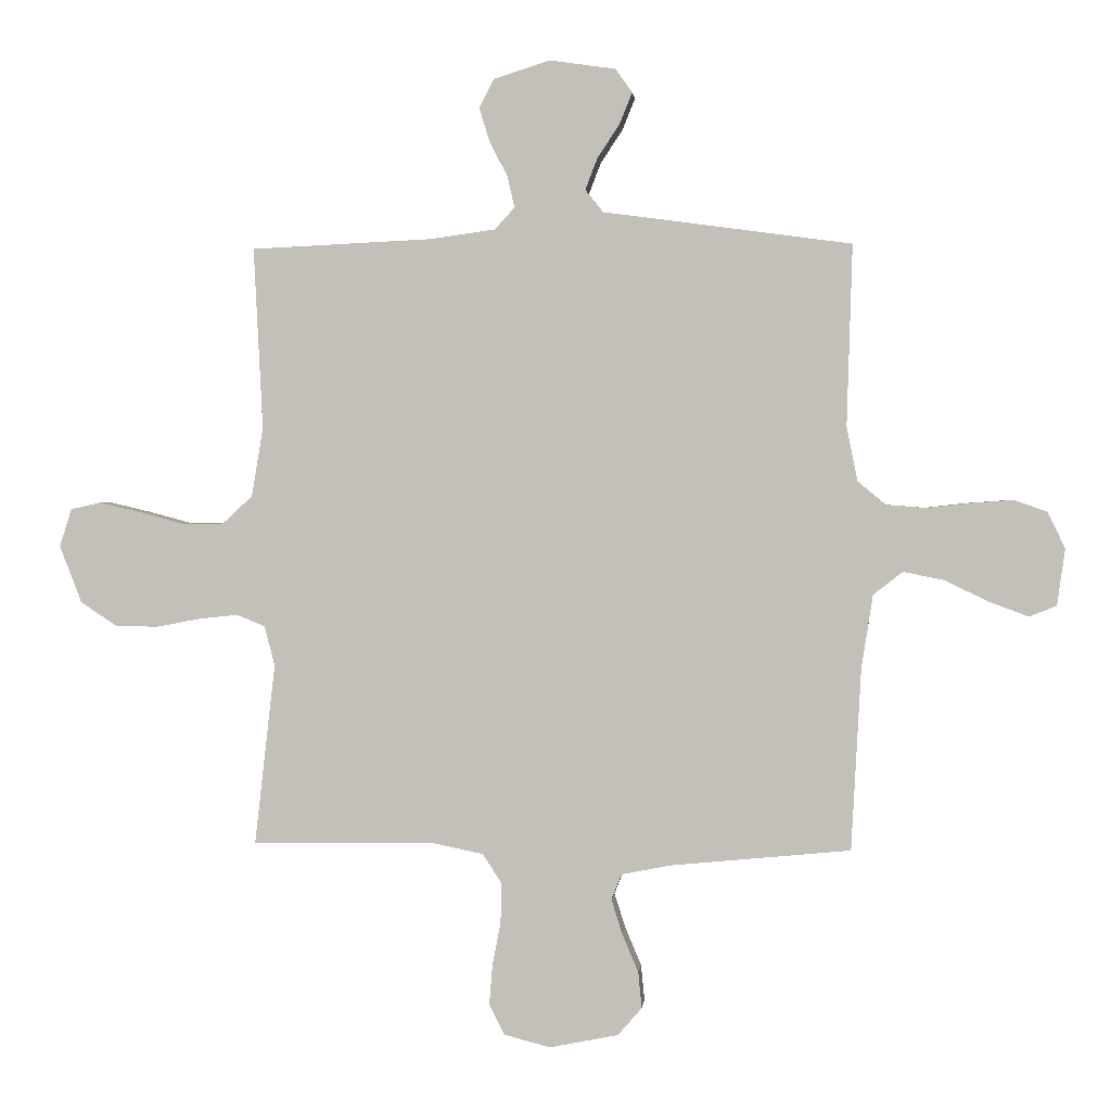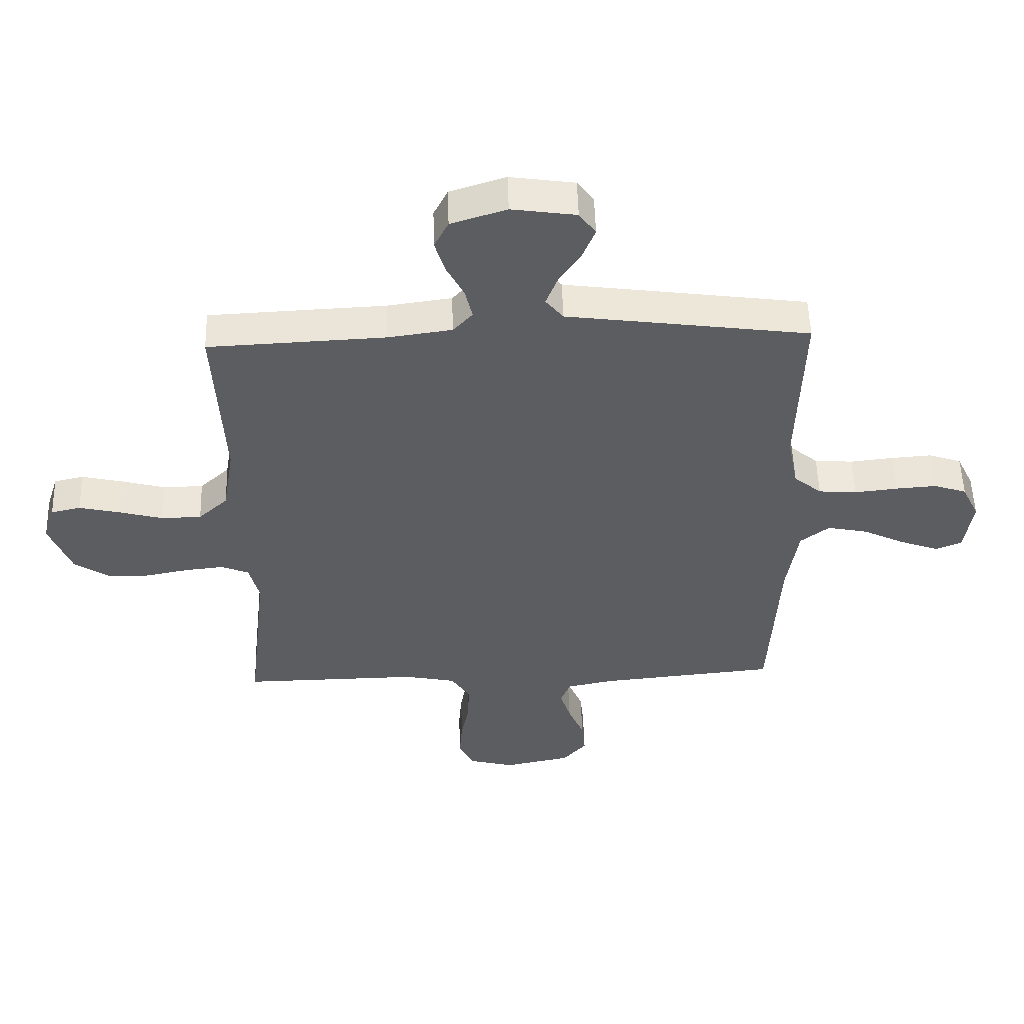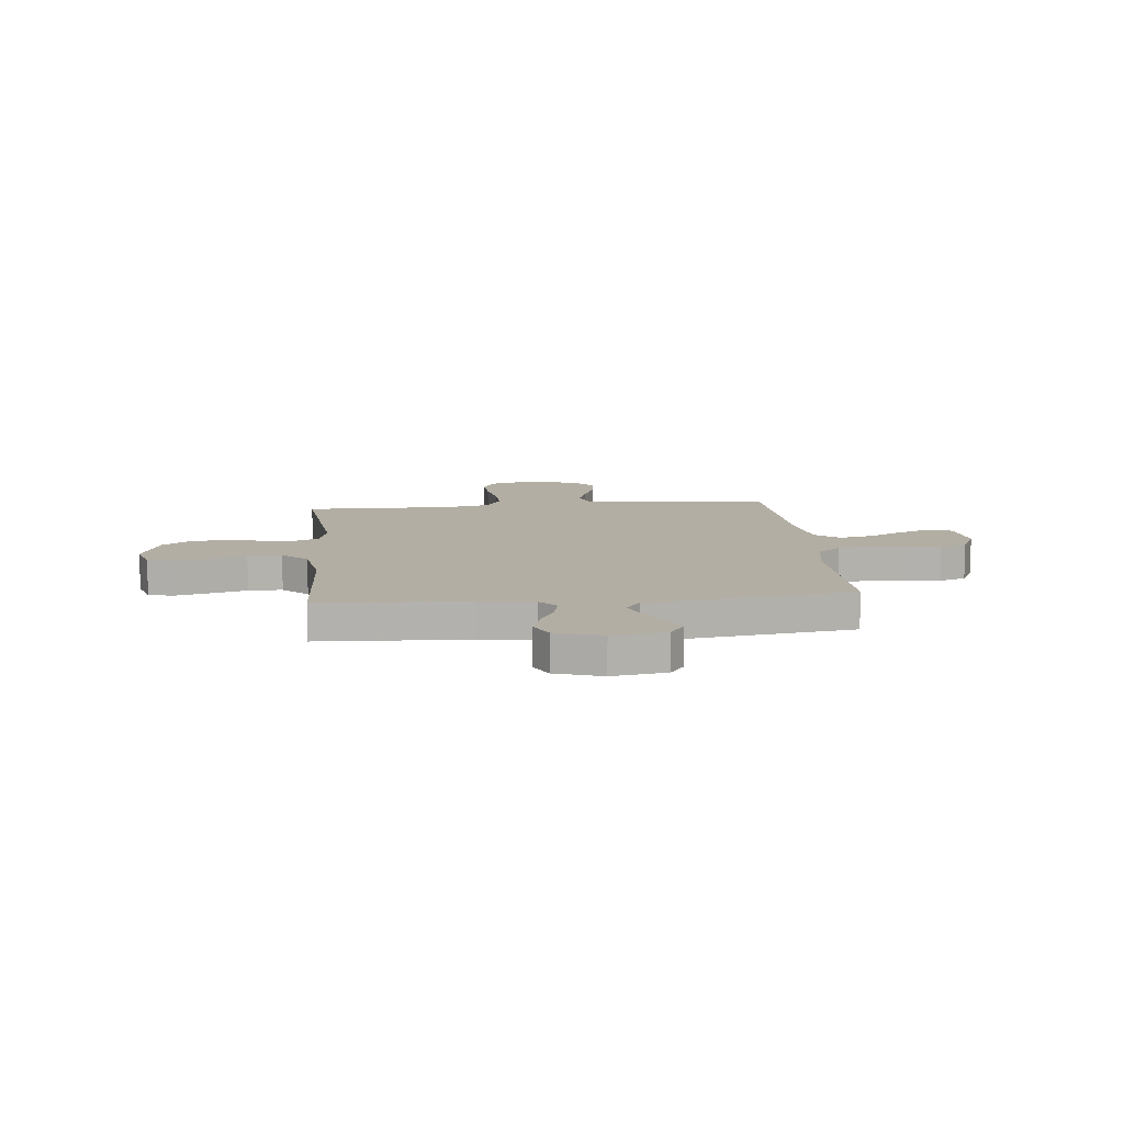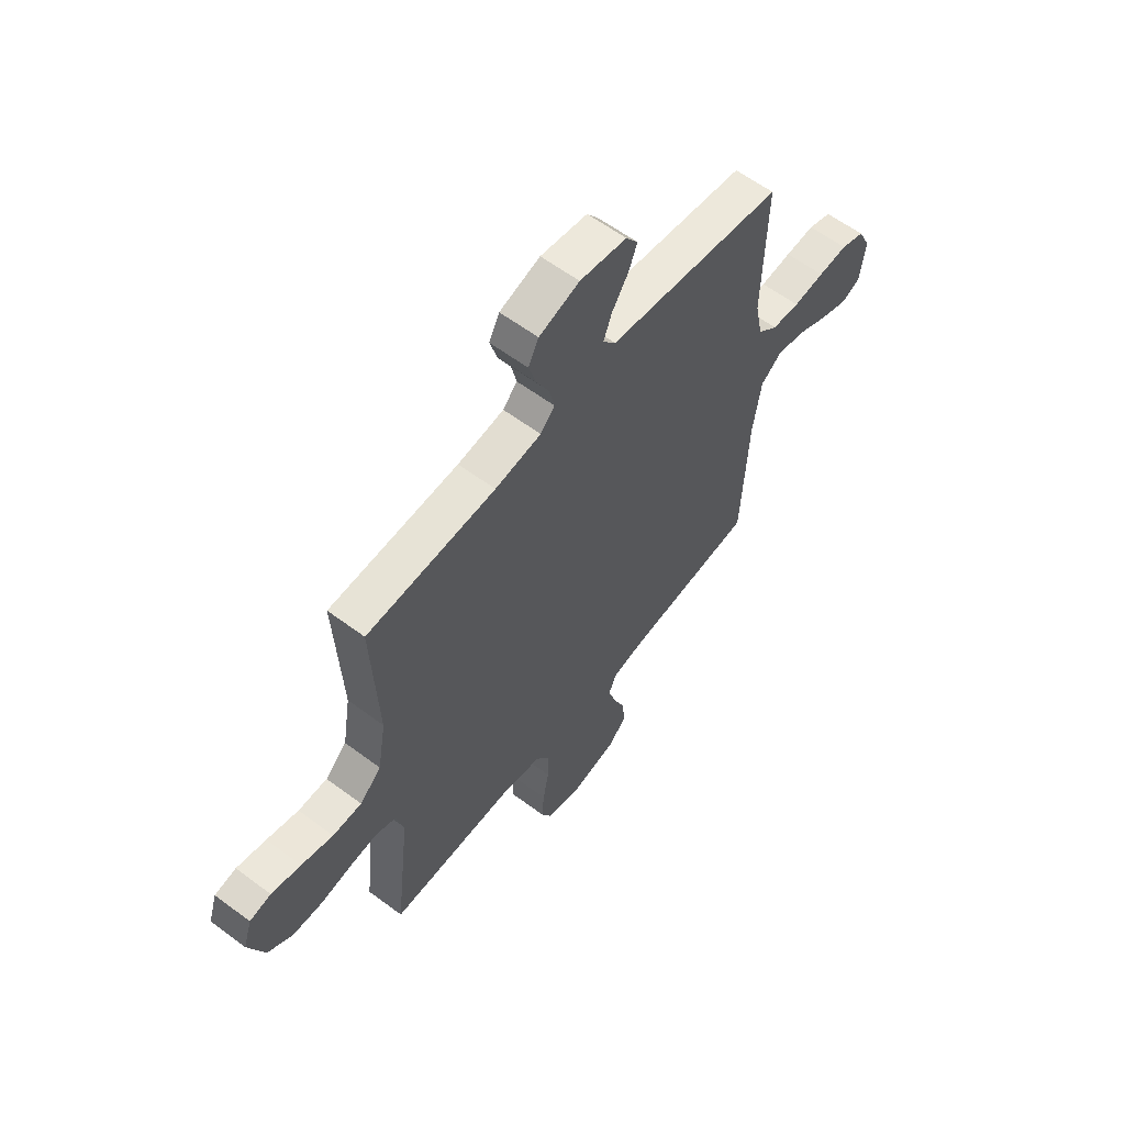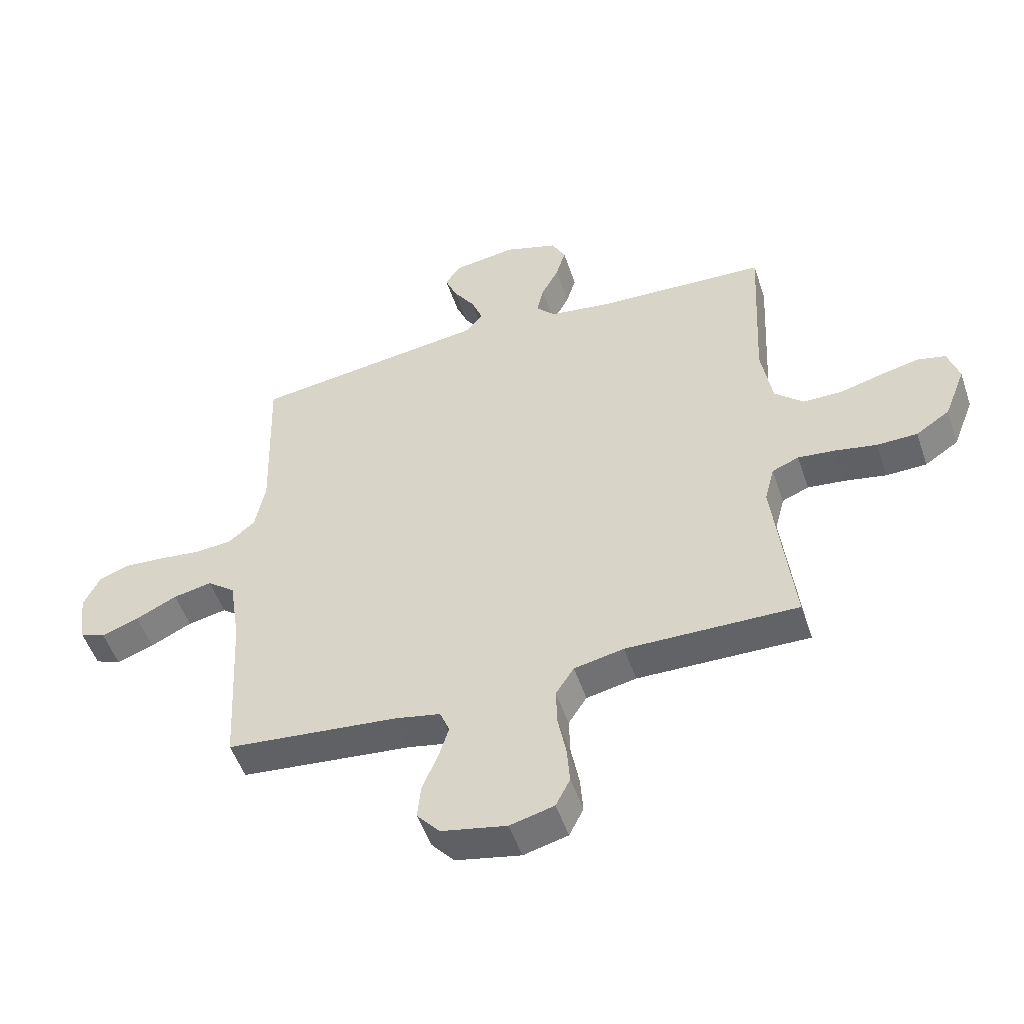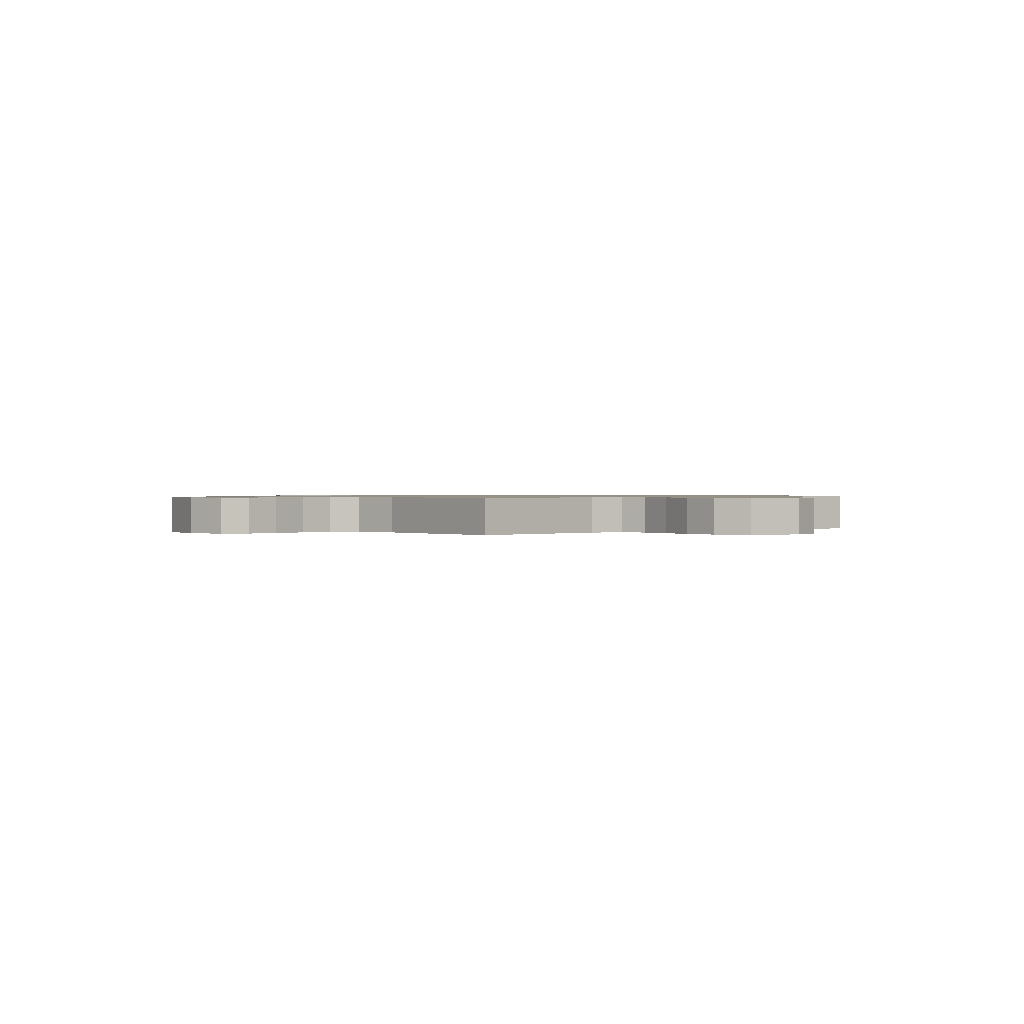
<metadata>
{"format":"obj","ext":"obj","renderer":"f3d","projection":"perspective","resolution":1024,"background":"white","views":[{"elev":1.4,"azim":5.6,"up":"+Z"},{"elev":52.8,"azim":-1.7,"up":"+Z"},{"elev":11.0,"azim":-5.7,"up":"+Y"},{"elev":59.7,"azim":-52.5,"up":"+Z"},{"elev":-51.2,"azim":-161.6,"up":"+Z"},{"elev":0.7,"azim":-129.7,"up":"+Y"}]}
</metadata>
<code>
v -0.5 0.07 -0.5
v -0.466 0.07 -0.2
v -0.483 0.07 -0.134
v -0.53 0.07 -0.115
v -0.595 0.07 -0.122
v -0.668 0.07 -0.136
v -0.739 0.07 -0.134
v -0.798 0.07 -0.095
v -0.835 0.07 0
v -0.815 0.07 0.063
v -0.765 0.07 0.074
v -0.696 0.07 0.058
v -0.622 0.07 0.038
v -0.554 0.07 0.039
v -0.504 0.07 0.085
v -0.485 0.07 0.2
v -0.5 0.07 0.5
v -0.2 0.07 0.514
v -0.092 0.07 0.529
v -0.059 0.07 0.565
v -0.071 0.07 0.617
v -0.101 0.07 0.675
v -0.118 0.07 0.731
v -0.094 0.07 0.778
v 0 0.07 0.808
v 0.109 0.07 0.792
v 0.137 0.07 0.753
v 0.116 0.07 0.701
v 0.079 0.07 0.645
v 0.059 0.07 0.593
v 0.089 0.07 0.556
v 0.2 0.07 0.541
v 0.5 0.07 0.5
v 0.491 0.07 0.2
v 0.509 0.07 0.11
v 0.556 0.07 0.071
v 0.621 0.07 0.066
v 0.694 0.07 0.074
v 0.763 0.07 0.079
v 0.818 0.07 0.06
v 0.847 0.07 0
v 0.834 0.07 -0.094
v 0.789 0.07 -0.112
v 0.724 0.07 -0.088
v 0.652 0.07 -0.053
v 0.584 0.07 -0.039
v 0.535 0.07 -0.077
v 0.516 0.07 -0.2
v 0.5 0.07 -0.5
v 0.2 0.07 -0.529
v 0.12 0.07 -0.545
v 0.103 0.07 -0.587
v 0.121 0.07 -0.644
v 0.148 0.07 -0.708
v 0.154 0.07 -0.768
v 0.114 0.07 -0.814
v 0 0.07 -0.837
v -0.077 0.07 -0.817
v -0.102 0.07 -0.768
v -0.097 0.07 -0.702
v -0.083 0.07 -0.629
v -0.081 0.07 -0.563
v -0.113 0.07 -0.514
v -0.2 0.07 -0.496
v -0.5 0 -0.5
v -0.466 0 -0.2
v -0.483 0 -0.134
v -0.53 0 -0.115
v -0.595 0 -0.122
v -0.668 0 -0.136
v -0.739 0 -0.134
v -0.798 0 -0.095
v -0.835 0 0
v -0.815 0 0.063
v -0.765 0 0.074
v -0.696 0 0.058
v -0.622 0 0.038
v -0.554 0 0.039
v -0.504 0 0.085
v -0.485 0 0.2
v -0.5 0 0.5
v -0.2 0 0.514
v -0.092 0 0.529
v -0.059 0 0.565
v -0.071 0 0.617
v -0.101 0 0.675
v -0.118 0 0.731
v -0.094 0 0.778
v 0 0 0.808
v 0.109 0 0.792
v 0.137 0 0.753
v 0.116 0 0.701
v 0.079 0 0.645
v 0.059 0 0.593
v 0.089 0 0.556
v 0.2 0 0.541
v 0.5 0 0.5
v 0.491 0 0.2
v 0.509 0 0.11
v 0.556 0 0.071
v 0.621 0 0.066
v 0.694 0 0.074
v 0.763 0 0.079
v 0.818 0 0.06
v 0.847 0 0
v 0.834 0 -0.094
v 0.789 0 -0.112
v 0.724 0 -0.088
v 0.652 0 -0.053
v 0.584 0 -0.039
v 0.535 0 -0.077
v 0.516 0 -0.2
v 0.5 0 -0.5
v 0.2 0 -0.529
v 0.12 0 -0.545
v 0.103 0 -0.587
v 0.121 0 -0.644
v 0.148 0 -0.708
v 0.154 0 -0.768
v 0.114 0 -0.814
v 0 0 -0.837
v -0.077 0 -0.817
v -0.102 0 -0.768
v -0.097 0 -0.702
v -0.083 0 -0.629
v -0.081 0 -0.563
v -0.113 0 -0.514
v -0.2 0 -0.496
f 58 59 60 61
f 58 61 62
f 57 58 62
f 56 57 62
f 53 54 55 56
f 52 53 56 62
f 51 52 62 63
f 48 49 50
f 47 48 50 51
f 42 43 44 45
f 40 41 42 45
f 40 45 46
f 37 38 39 40
f 37 40 46
f 36 37 46 47
f 31 32 33 34
f 31 34 35
f 26 27 28 29
f 26 29 30
f 25 26 30
f 24 25 30
f 21 22 23 24
f 20 21 24 30
f 19 20 30 31
f 16 17 18
f 15 16 18 19
f 10 11 12 13
f 8 9 10 13
f 8 13 14
f 5 6 7 8
f 4 5 8 14
f 3 4 14 15
f 64 1 2
f 35 36 47 51
f 35 51 63 64
f 19 31 35 64
f 15 19 64
f 2 3 15 64
f 125 124 123 122
f 126 125 122
f 126 122 121
f 126 121 120
f 120 119 118 117
f 126 120 117 116
f 127 126 116 115
f 114 113 112
f 115 114 112 111
f 109 108 107 106
f 109 106 105 104
f 110 109 104
f 104 103 102 101
f 110 104 101
f 111 110 101 100
f 98 97 96 95
f 99 98 95
f 93 92 91 90
f 94 93 90
f 94 90 89
f 94 89 88
f 88 87 86 85
f 94 88 85 84
f 95 94 84 83
f 82 81 80
f 83 82 80 79
f 77 76 75 74
f 77 74 73 72
f 78 77 72
f 72 71 70 69
f 78 72 69 68
f 79 78 68 67
f 66 65 128
f 115 111 100 99
f 128 127 115 99
f 128 99 95 83
f 128 83 79
f 128 79 67 66
f 1 65 66 2
f 2 66 67 3
f 3 67 68 4
f 4 68 69 5
f 5 69 70 6
f 6 70 71 7
f 7 71 72 8
f 8 72 73 9
f 9 73 74 10
f 10 74 75 11
f 11 75 76 12
f 12 76 77 13
f 13 77 78 14
f 14 78 79 15
f 15 79 80 16
f 16 80 81 17
f 17 81 82 18
f 18 82 83 19
f 19 83 84 20
f 20 84 85 21
f 21 85 86 22
f 22 86 87 23
f 23 87 88 24
f 24 88 89 25
f 25 89 90 26
f 26 90 91 27
f 27 91 92 28
f 28 92 93 29
f 29 93 94 30
f 30 94 95 31
f 31 95 96 32
f 32 96 97 33
f 33 97 98 34
f 34 98 99 35
f 35 99 100 36
f 36 100 101 37
f 37 101 102 38
f 38 102 103 39
f 39 103 104 40
f 40 104 105 41
f 41 105 106 42
f 42 106 107 43
f 43 107 108 44
f 44 108 109 45
f 45 109 110 46
f 46 110 111 47
f 47 111 112 48
f 48 112 113 49
f 49 113 114 50
f 50 114 115 51
f 51 115 116 52
f 52 116 117 53
f 53 117 118 54
f 54 118 119 55
f 55 119 120 56
f 56 120 121 57
f 57 121 122 58
f 58 122 123 59
f 59 123 124 60
f 60 124 125 61
f 61 125 126 62
f 62 126 127 63
f 63 127 128 64
f 64 128 65 1

</code>
